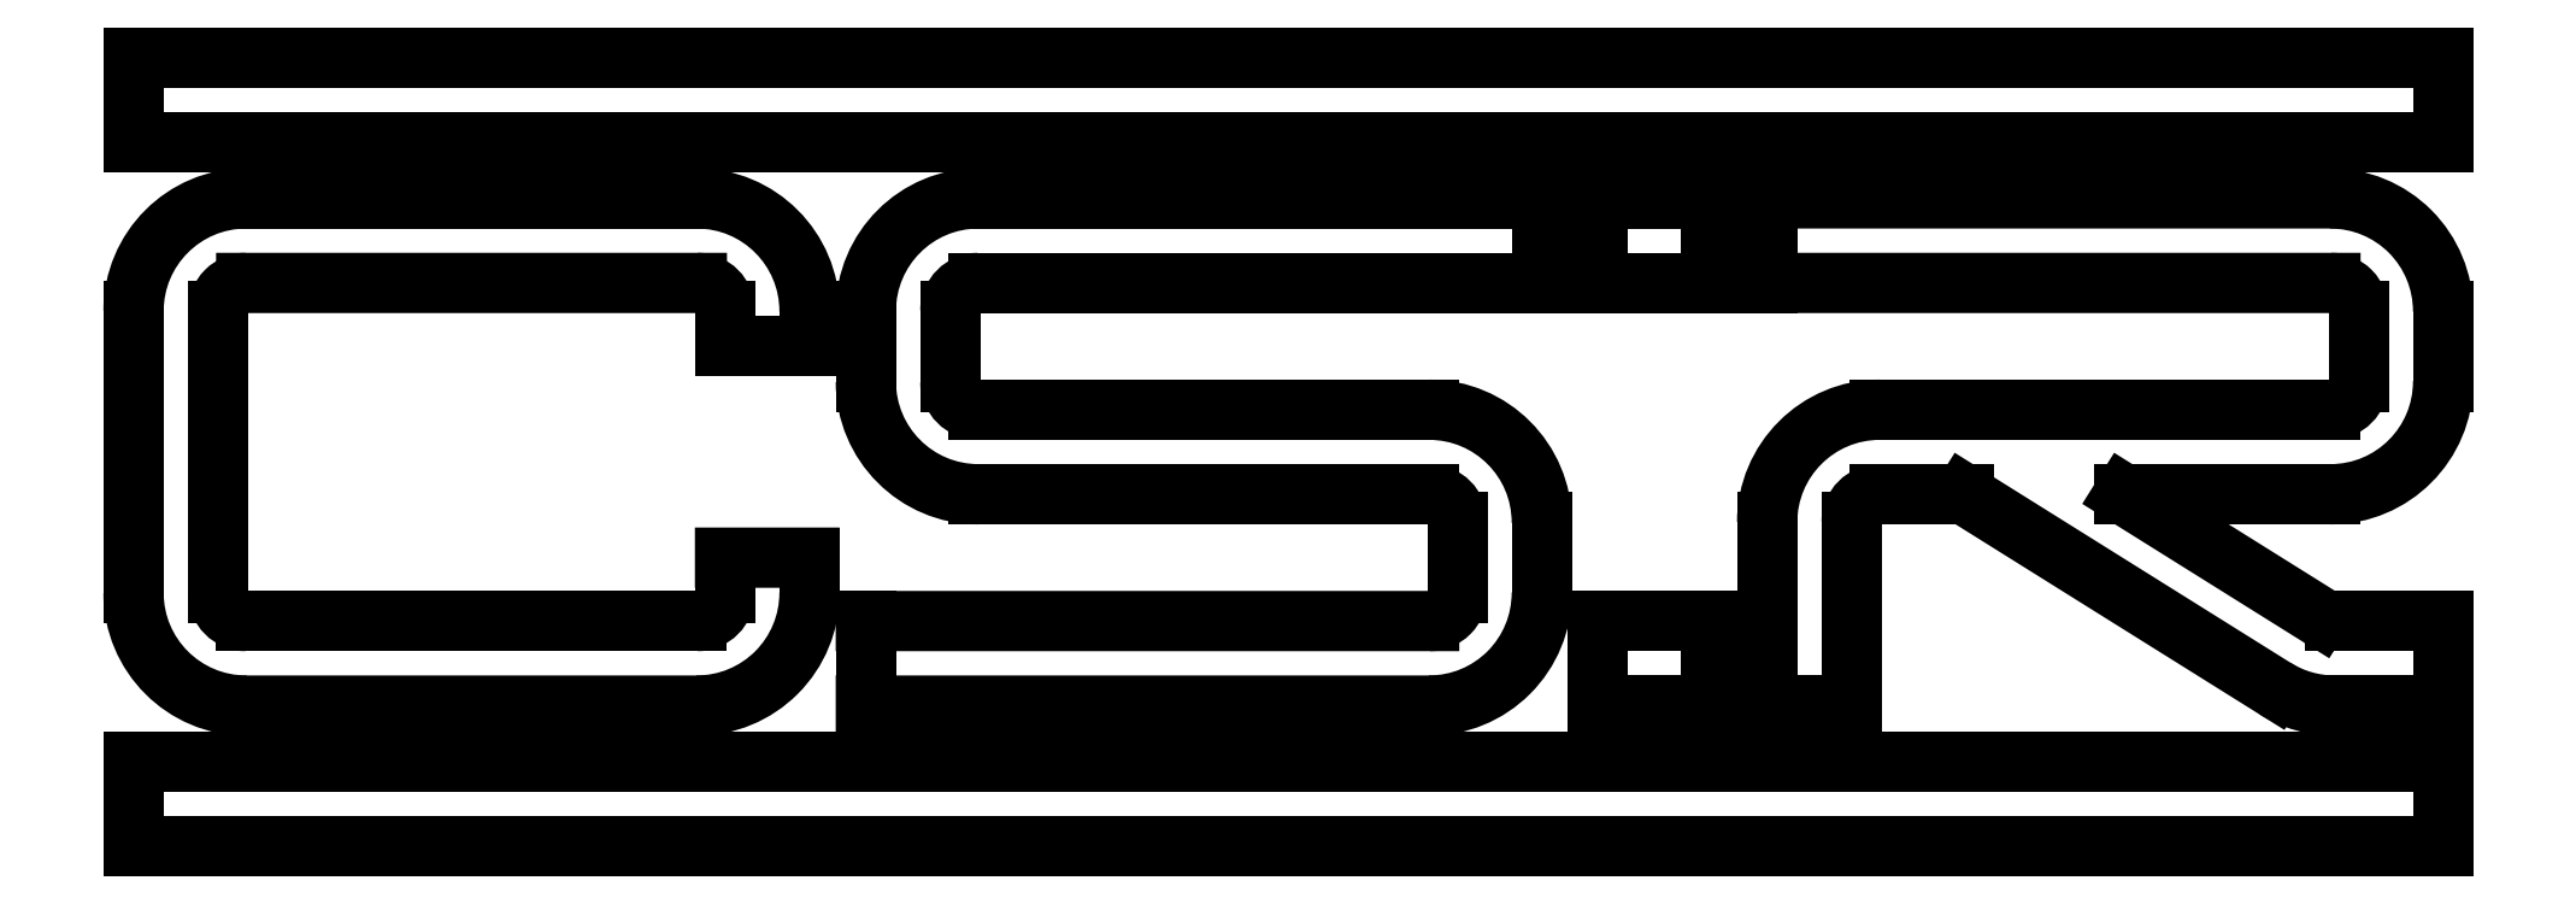
<metadata>
{"format":"dxf","ext":"dxf","renderer":"ezdxf+matplotlib","layout":"modelspace","background":"white","min_lineweight":24,"dpi":150}
</metadata>
<code>
0
SECTION
2
ENTITIES
0
ARC
8
IGES_LEVEL_0
10
0.4688
20
-0.4688
30
0
40
0.09375
50
270
51
0
0
LINE
8
IGES_LEVEL_0
10
-1.406
20
-0.5625
30
0
11
0.4688
21
-0.5625
31
0
0
LINE
8
IGES_LEVEL_0
10
-1.406
20
-0.8438
30
0
11
-1.406
21
-0.5625
31
0
0
LINE
8
IGES_LEVEL_0
10
0.4688
20
-0.8438
30
0
11
-1.406
21
-0.8438
31
0
0
ARC
8
IGES_LEVEL_0
10
0.4688
20
-0.4688
30
0
40
0.375
50
270
51
0
0
LINE
8
IGES_LEVEL_0
10
0.8438
20
-0.2344
30
0
11
0.8438
21
-0.4688
31
0
0
ARC
8
IGES_LEVEL_0
10
0.4688
20
-0.2344
30
0
40
0.375
50
1.27e-14
51
90
0
LINE
8
IGES_LEVEL_0
10
-1.031
20
0.1406
30
0
11
0.4688
21
0.1406
31
0
0
ARC
8
IGES_LEVEL_0
10
-1.031
20
0.2344
30
0
40
0.09375
50
180
51
270
0
LINE
8
IGES_LEVEL_0
10
-1.125
20
0.4688
30
0
11
-1.125
21
0.2344
31
0
0
ARC
8
IGES_LEVEL_0
10
-1.031
20
0.4688
30
0
40
0.09375
50
90
51
180
0
LINE
8
IGES_LEVEL_0
10
0.8438
20
0.5625
30
0
11
-1.031
21
0.5625
31
0
0
LINE
8
IGES_LEVEL_0
10
0.8438
20
0.8438
30
0
11
0.8438
21
0.5625
31
0
0
LINE
8
IGES_LEVEL_0
10
-1.031
20
0.8438
30
0
11
0.8438
21
0.8438
31
0
0
ARC
8
IGES_LEVEL_0
10
-1.031
20
0.4688
30
0
40
0.375
50
90
51
180
0
LINE
8
IGES_LEVEL_0
10
-1.406
20
0.2344
30
0
11
-1.406
21
0.4688
31
0
0
ARC
8
IGES_LEVEL_0
10
-1.031
20
0.2344
30
0
40
0.375
50
180
51
270
0
LINE
8
IGES_LEVEL_0
10
0.5625
20
-0.4688
30
0
11
0.5625
21
-0.2344
31
0
0
ARC
8
IGES_LEVEL_0
10
0.4688
20
-0.2344
30
0
40
0.09375
50
0
51
90
0
LINE
8
IGES_LEVEL_0
10
0.4688
20
-0.1406
30
0
11
-1.031
21
-0.1406
31
0
0
ARC
8
IGES_LEVEL_0
10
1.969
20
-0.2344
30
0
40
0.09375
50
90
51
180
0
LINE
8
IGES_LEVEL_0
10
2.25
20
-0.1406
30
0
11
1.969
21
-0.1406
31
0
0
LINE
8
IGES_LEVEL_0
10
3.284
20
-0.7868
30
0
11
2.25
21
-0.1406
31
0
0
ARC
8
IGES_LEVEL_0
10
3.483
20
-0.4688
30
0
40
0.375
50
238
51
270
0
LINE
8
IGES_LEVEL_0
10
3.844
20
-0.8438
30
0
11
3.483
21
-0.8438
31
0
0
LINE
8
IGES_LEVEL_0
10
3.844
20
-0.5625
30
0
11
3.844
21
-0.8438
31
0
0
LINE
8
IGES_LEVEL_0
10
3.483
20
-0.5625
30
0
11
3.844
21
-0.5625
31
0
0
ARC
8
IGES_LEVEL_0
10
3.483
20
-0.4688
30
0
40
0.0937
50
238
51
270
0
LINE
8
IGES_LEVEL_0
10
2.781
20
-0.1406
30
0
11
3.433
21
-0.5483
31
0
0
LINE
8
IGES_LEVEL_0
10
3.469
20
-0.1406
30
0
11
2.781
21
-0.1406
31
0
0
ARC
8
IGES_LEVEL_0
10
3.469
20
0.2344
30
0
40
0.375
50
270
51
0
0
LINE
8
IGES_LEVEL_0
10
3.844
20
0.4688
30
0
11
3.844
21
0.2344
31
0
0
ARC
8
IGES_LEVEL_0
10
3.469
20
0.4688
30
0
40
0.375
50
1.7e-14
51
90
0
LINE
8
IGES_LEVEL_0
10
1.594
20
0.8438
30
0
11
3.469
21
0.8438
31
0
0
LINE
8
IGES_LEVEL_0
10
1.594
20
0.5625
30
0
11
1.594
21
0.8438
31
0
0
LINE
8
IGES_LEVEL_0
10
3.469
20
0.5625
30
0
11
1.594
21
0.5625
31
0
0
ARC
8
IGES_LEVEL_0
10
3.469
20
0.4688
30
0
40
0.09375
50
0
51
90
0
LINE
8
IGES_LEVEL_0
10
3.563
20
0.2344
30
0
11
3.563
21
0.4688
31
0
0
ARC
8
IGES_LEVEL_0
10
3.469
20
0.2344
30
0
40
0.09375
50
270
51
0
0
LINE
8
IGES_LEVEL_0
10
1.969
20
0.1406
30
0
11
3.469
21
0.1406
31
0
0
ARC
8
IGES_LEVEL_0
10
1.969
20
-0.2344
30
0
40
0.375
50
90
51
180
0
LINE
8
IGES_LEVEL_0
10
1.594
20
-0.8438
30
0
11
1.594
21
-0.2344
31
0
0
LINE
8
IGES_LEVEL_0
10
1.875
20
-0.8438
30
0
11
1.594
21
-0.8438
31
0
0
LINE
8
IGES_LEVEL_0
10
1.875
20
-0.2344
30
0
11
1.875
21
-0.8438
31
0
0
LINE
8
IGES_LEVEL_0
10
3.844
20
1.313
30
0
11
3.844
21
1.031
31
0
0
LINE
8
IGES_LEVEL_0
10
-3.844
20
1.313
30
0
11
3.844
21
1.313
31
0
0
LINE
8
IGES_LEVEL_0
10
-3.844
20
1.031
30
0
11
-3.844
21
1.313
31
0
0
LINE
8
IGES_LEVEL_0
10
3.844
20
1.031
30
0
11
-3.844
21
1.031
31
0
0
LINE
8
IGES_LEVEL_0
10
-3.844
20
-1.031
30
0
11
3.844
21
-1.031
31
0
0
LINE
8
IGES_LEVEL_0
10
-3.844
20
-1.313
30
0
11
-3.844
21
-1.031
31
0
0
LINE
8
IGES_LEVEL_0
10
3.844
20
-1.313
30
0
11
-3.844
21
-1.313
31
0
0
LINE
8
IGES_LEVEL_0
10
3.844
20
-1.031
30
0
11
3.844
21
-1.313
31
0
0
LINE
8
IGES_LEVEL_0
10
1.031
20
0.5625
30
0
11
1.031
21
0.8438
31
0
0
LINE
8
IGES_LEVEL_0
10
1.406
20
0.5625
30
0
11
1.031
21
0.5625
31
0
0
LINE
8
IGES_LEVEL_0
10
1.406
20
0.8438
30
0
11
1.406
21
0.5625
31
0
0
LINE
8
IGES_LEVEL_0
10
1.031
20
0.8438
30
0
11
1.406
21
0.8438
31
0
0
LINE
8
IGES_LEVEL_0
10
1.031
20
-0.8438
30
0
11
1.031
21
-0.5625
31
0
0
LINE
8
IGES_LEVEL_0
10
1.406
20
-0.8438
30
0
11
1.031
21
-0.8438
31
0
0
LINE
8
IGES_LEVEL_0
10
1.406
20
-0.5625
30
0
11
1.406
21
-0.8438
31
0
0
LINE
8
IGES_LEVEL_0
10
1.031
20
-0.5625
30
0
11
1.406
21
-0.5625
31
0
0
LINE
8
IGES_LEVEL_0
10
-1.594
20
-0.4688
30
0
11
-1.594
21
-0.3516
31
0
0
LINE
8
IGES_LEVEL_0
10
-1.594
20
-0.3516
30
0
11
-1.875
21
-0.3516
31
0
0
LINE
8
IGES_LEVEL_0
10
-1.875
20
-0.3516
30
0
11
-1.875
21
-0.4688
31
0
0
ARC
8
IGES_LEVEL_0
10
-1.969
20
-0.4688
30
0
40
0.09375
50
270
51
0
0
LINE
8
IGES_LEVEL_0
10
-1.969
20
-0.5625
30
0
11
-3.469
21
-0.5625
31
0
0
ARC
8
IGES_LEVEL_0
10
-3.469
20
-0.4688
30
0
40
0.09375
50
180
51
270
0
LINE
8
IGES_LEVEL_0
10
-3.563
20
-0.4688
30
0
11
-3.563
21
0.4688
31
0
0
ARC
8
IGES_LEVEL_0
10
-3.469
20
0.4688
30
0
40
0.09375
50
90
51
180
0
LINE
8
IGES_LEVEL_0
10
-3.469
20
0.5625
30
0
11
-1.969
21
0.5625
31
0
0
ARC
8
IGES_LEVEL_0
10
-1.969
20
0.4688
30
0
40
0.09375
50
0
51
90
0
LINE
8
IGES_LEVEL_0
10
-1.875
20
0.4688
30
0
11
-1.875
21
0.3516
31
0
0
LINE
8
IGES_LEVEL_0
10
-1.875
20
0.3516
30
0
11
-1.594
21
0.3516
31
0
0
LINE
8
IGES_LEVEL_0
10
-1.594
20
0.3516
30
0
11
-1.594
21
0.4688
31
0
0
ARC
8
IGES_LEVEL_0
10
-1.969
20
0.4688
30
0
40
0.375
50
0
51
90
0
LINE
8
IGES_LEVEL_0
10
-1.969
20
0.8438
30
0
11
-3.469
21
0.8438
31
0
0
ARC
8
IGES_LEVEL_0
10
-3.469
20
0.4688
30
0
40
0.375
50
90
51
180
0
LINE
8
IGES_LEVEL_0
10
-3.844
20
0.4688
30
0
11
-3.844
21
-0.4688
31
0
0
ARC
8
IGES_LEVEL_0
10
-3.469
20
-0.4688
30
0
40
0.375
50
180
51
270
0
LINE
8
IGES_LEVEL_0
10
-3.469
20
-0.8438
30
0
11
-1.969
21
-0.8438
31
0
0
ARC
8
IGES_LEVEL_0
10
-1.969
20
-0.4688
30
0
40
0.375
50
270
51
0
0
ENDSEC
0
EOF

</code>
